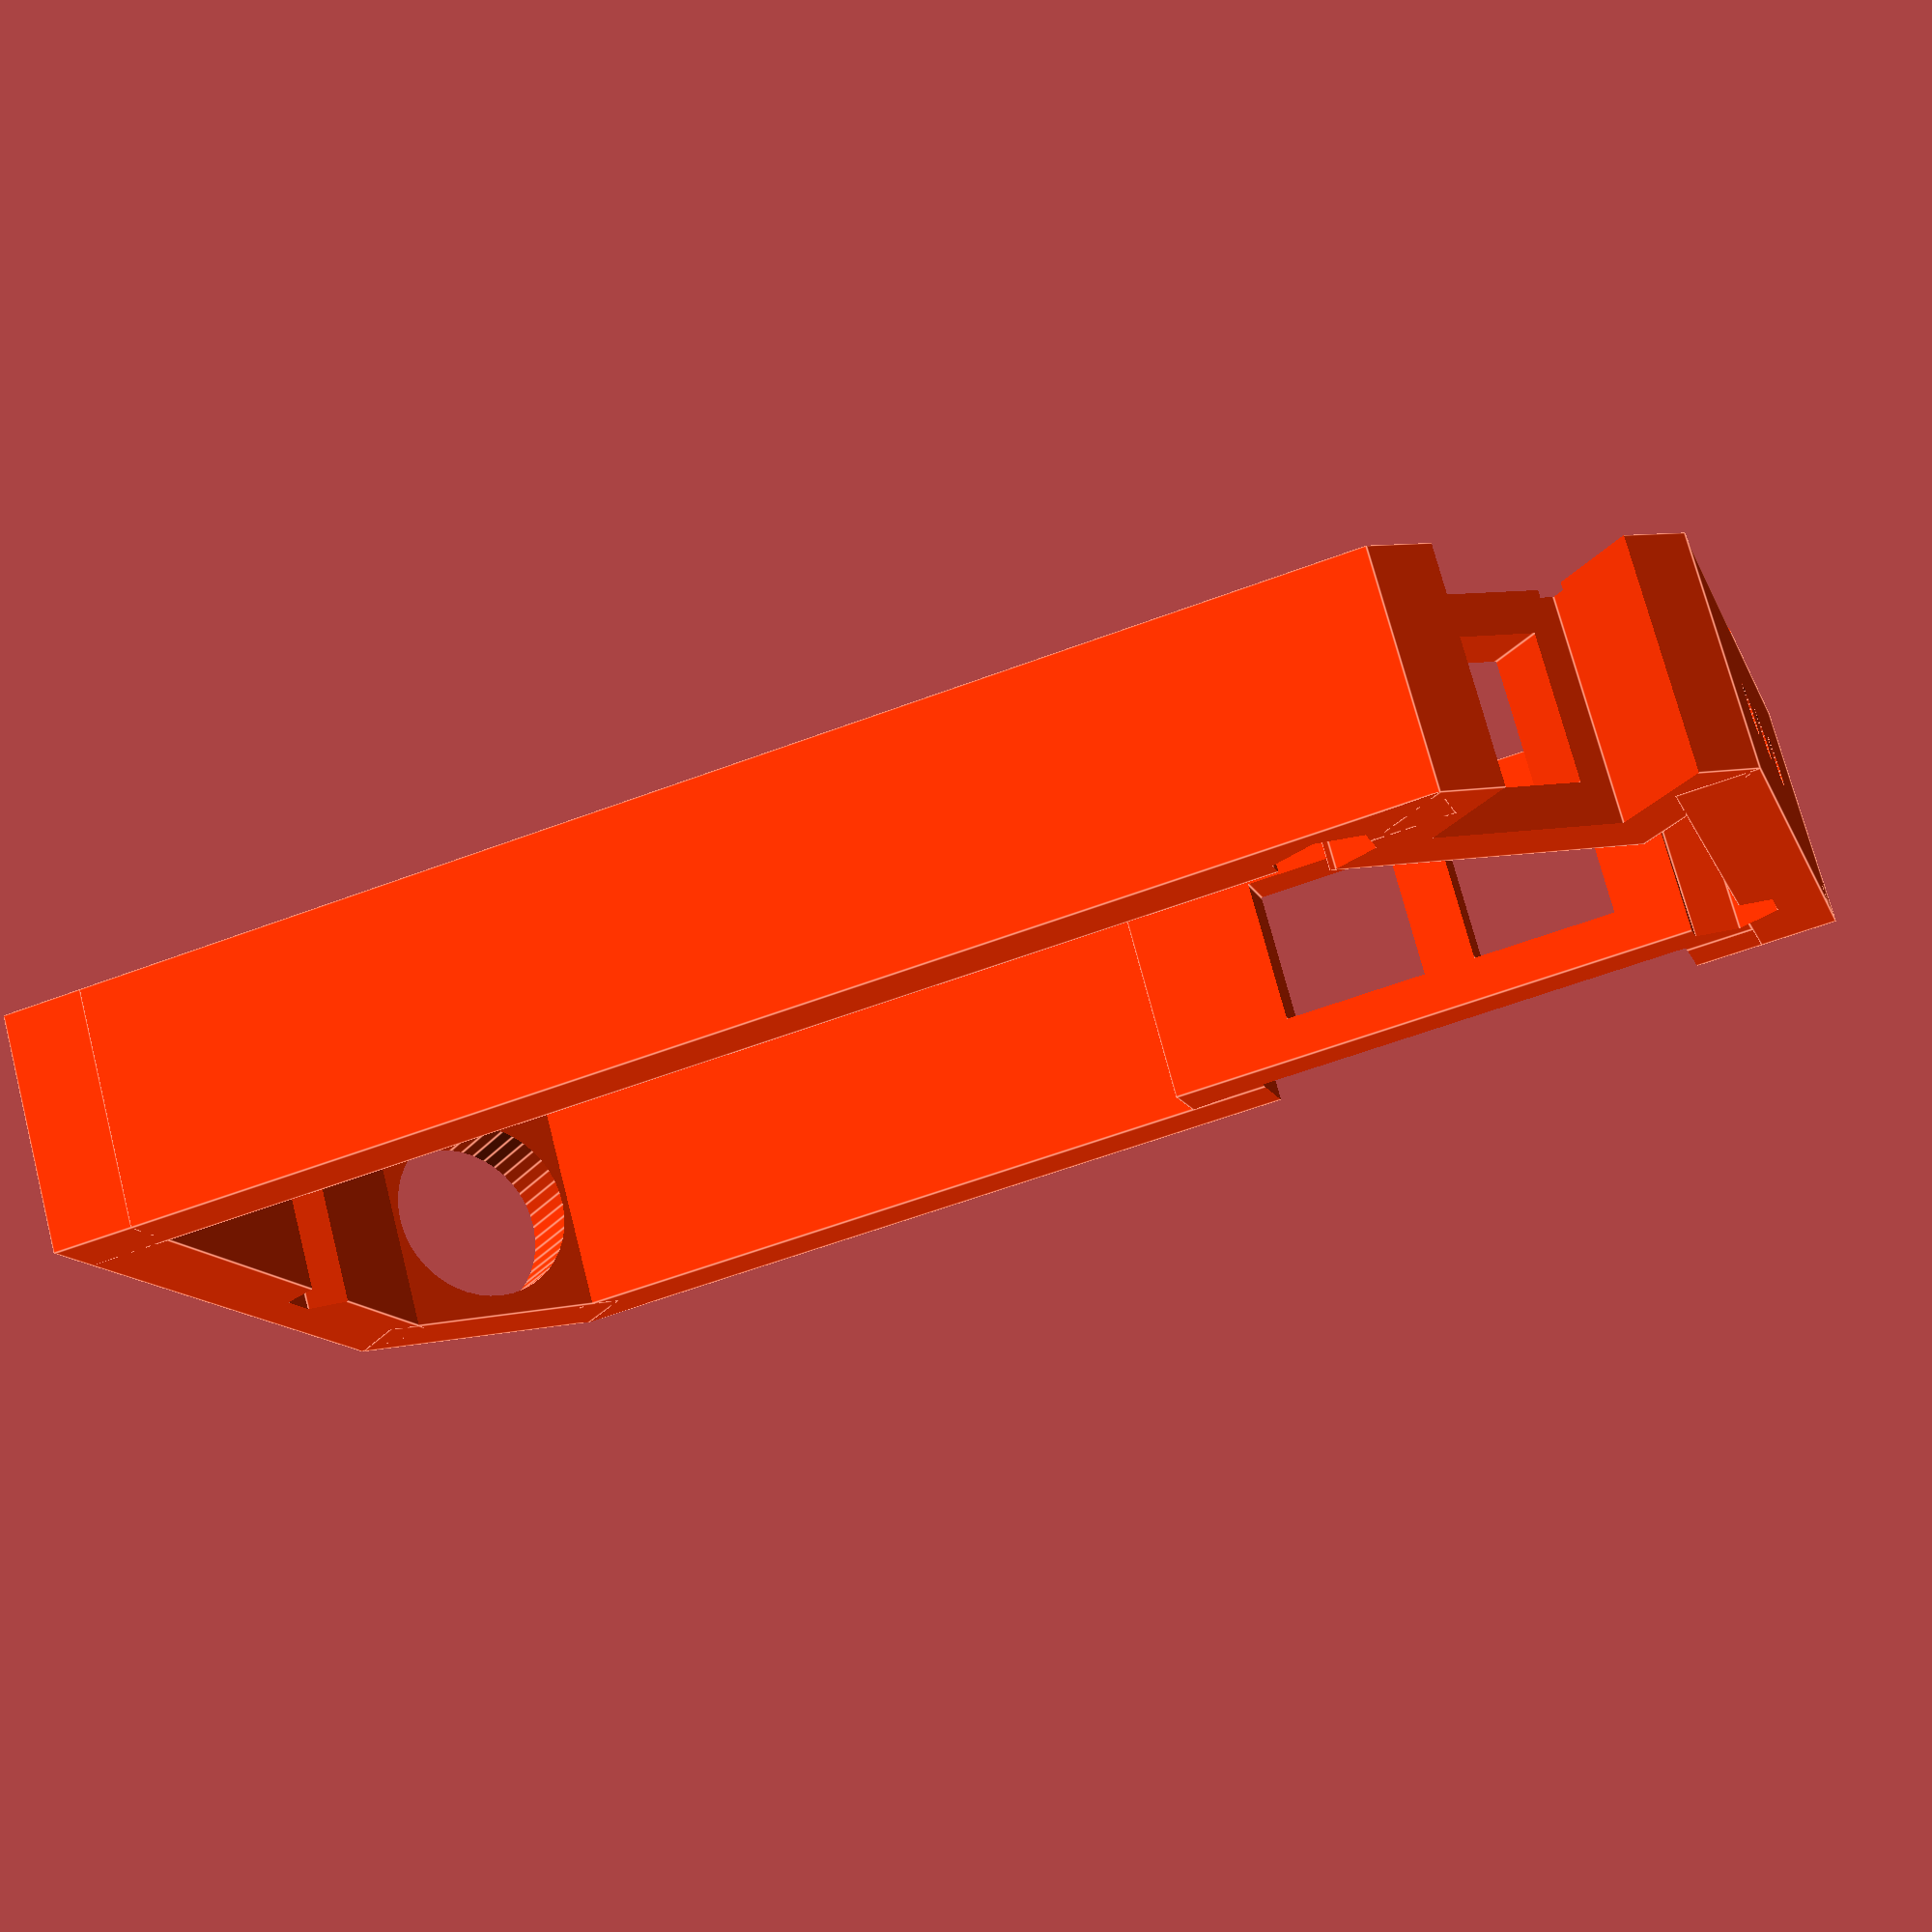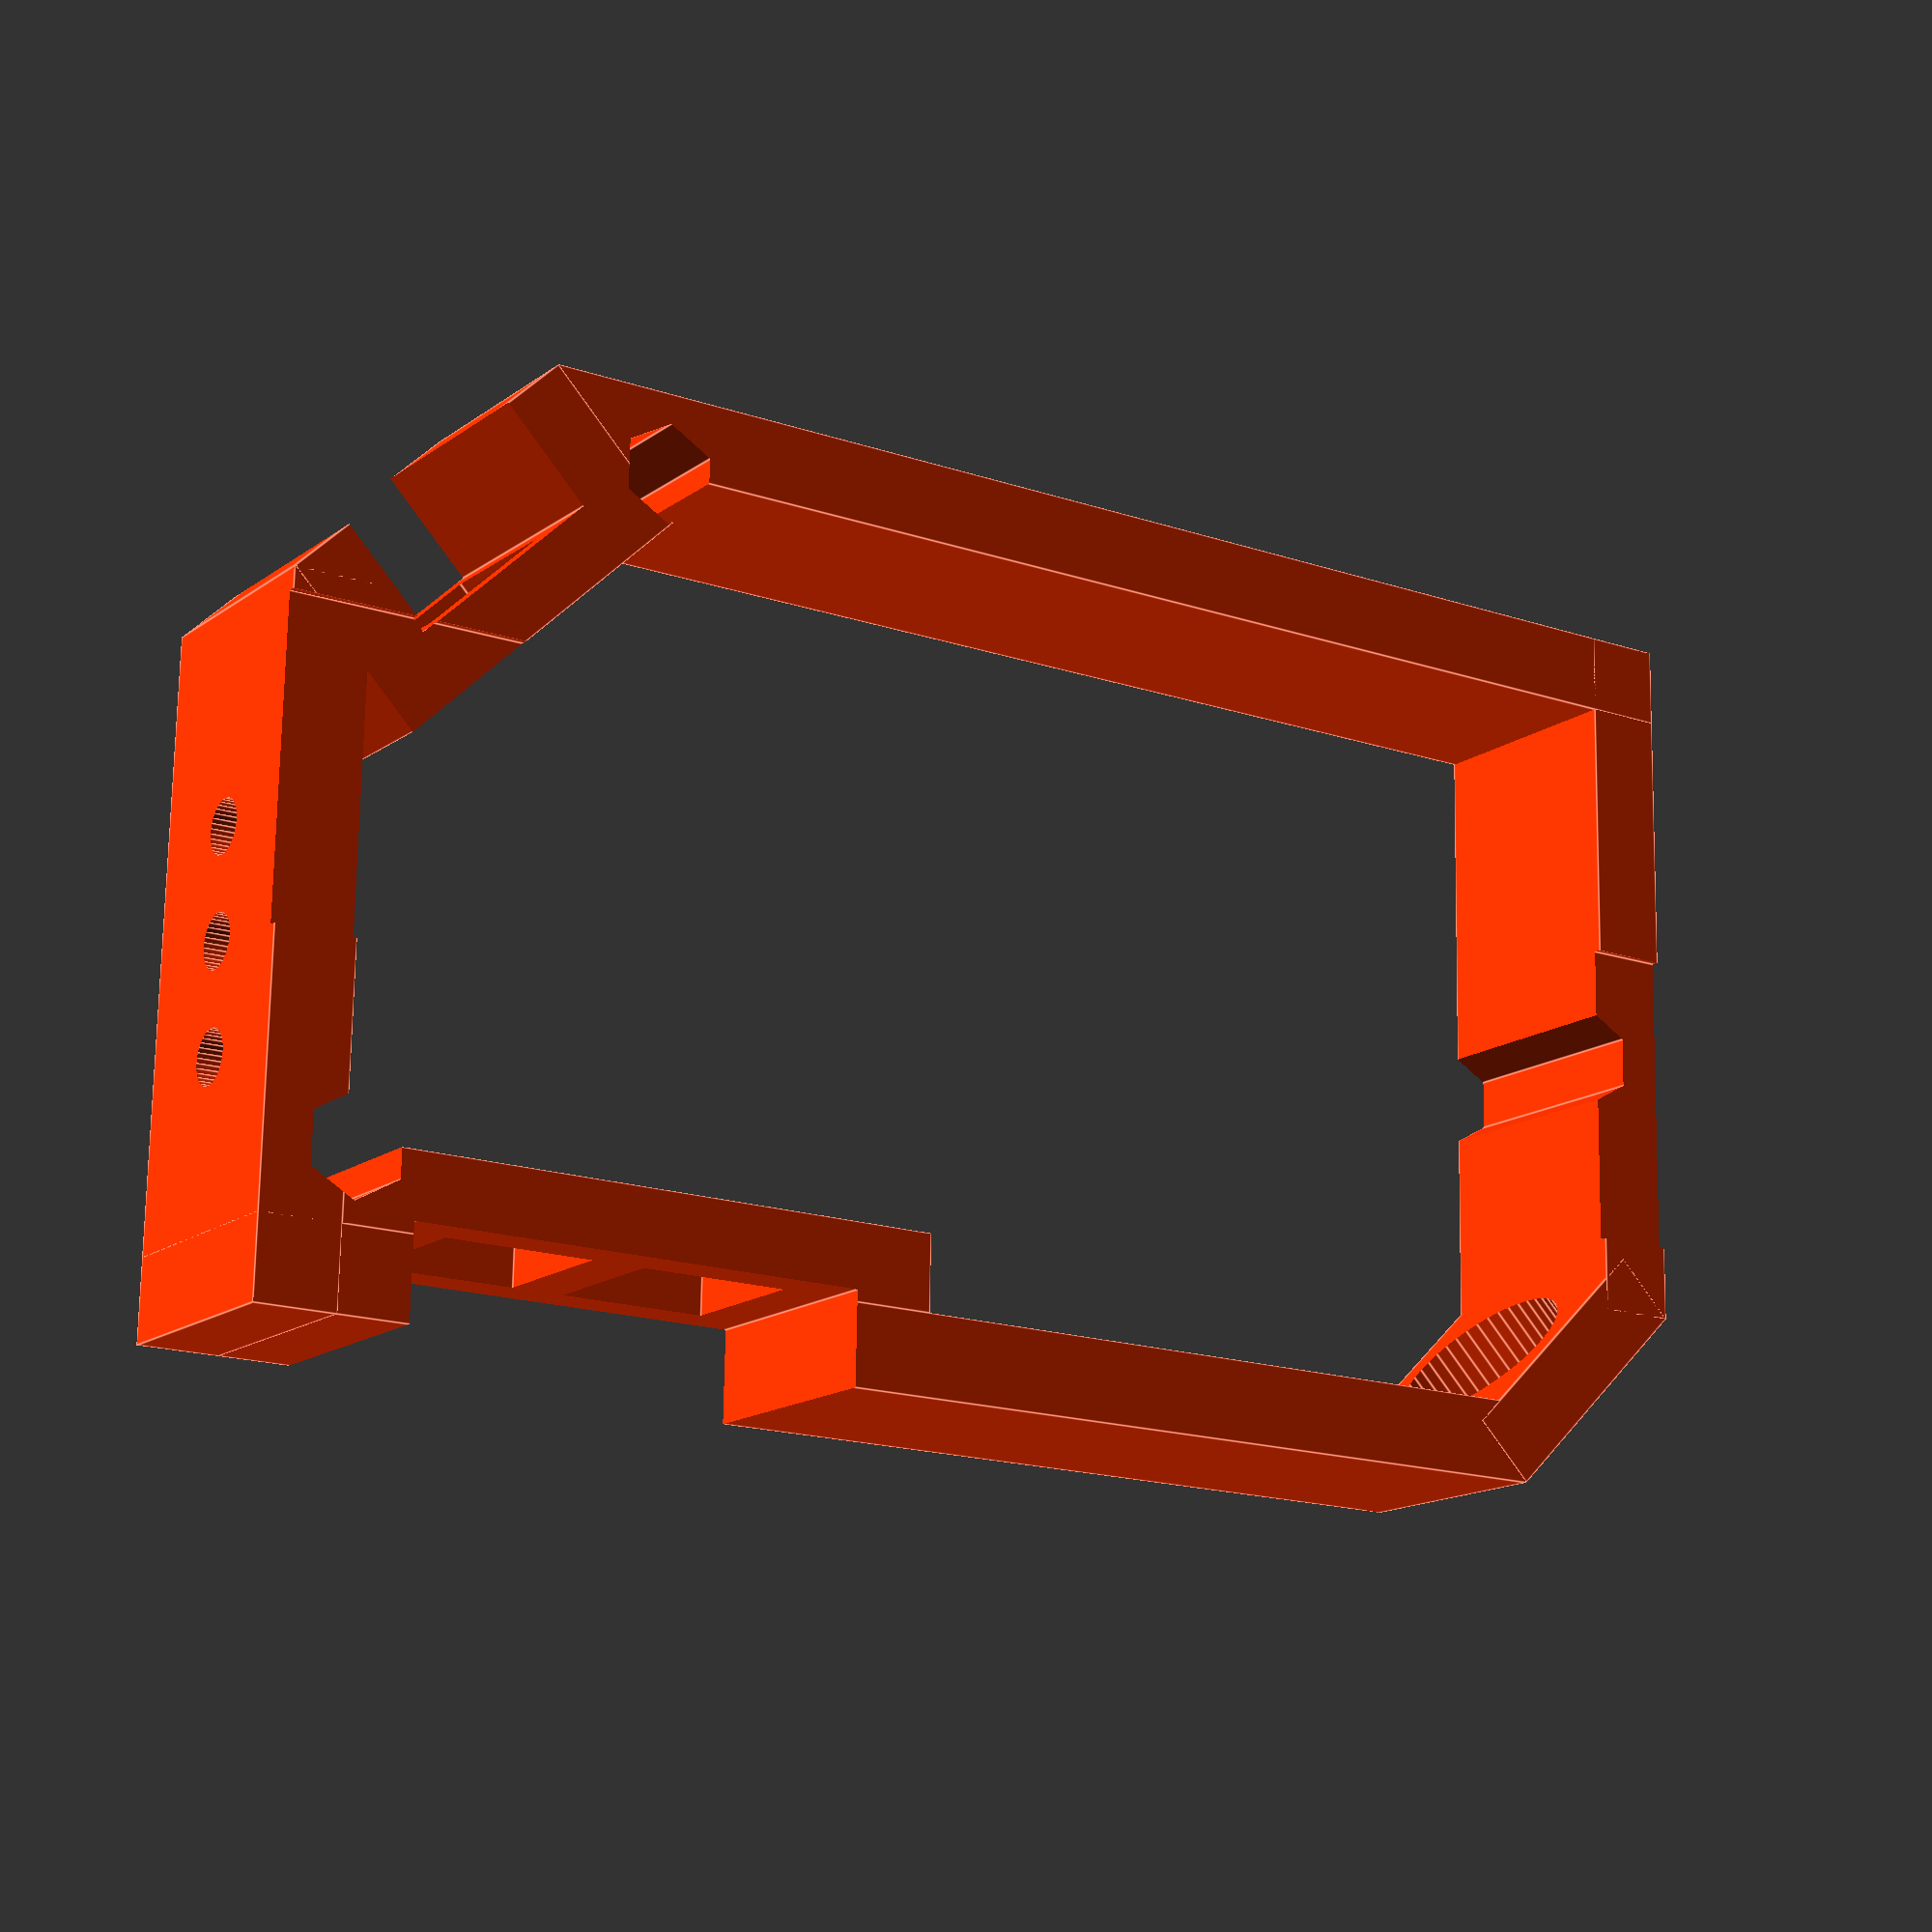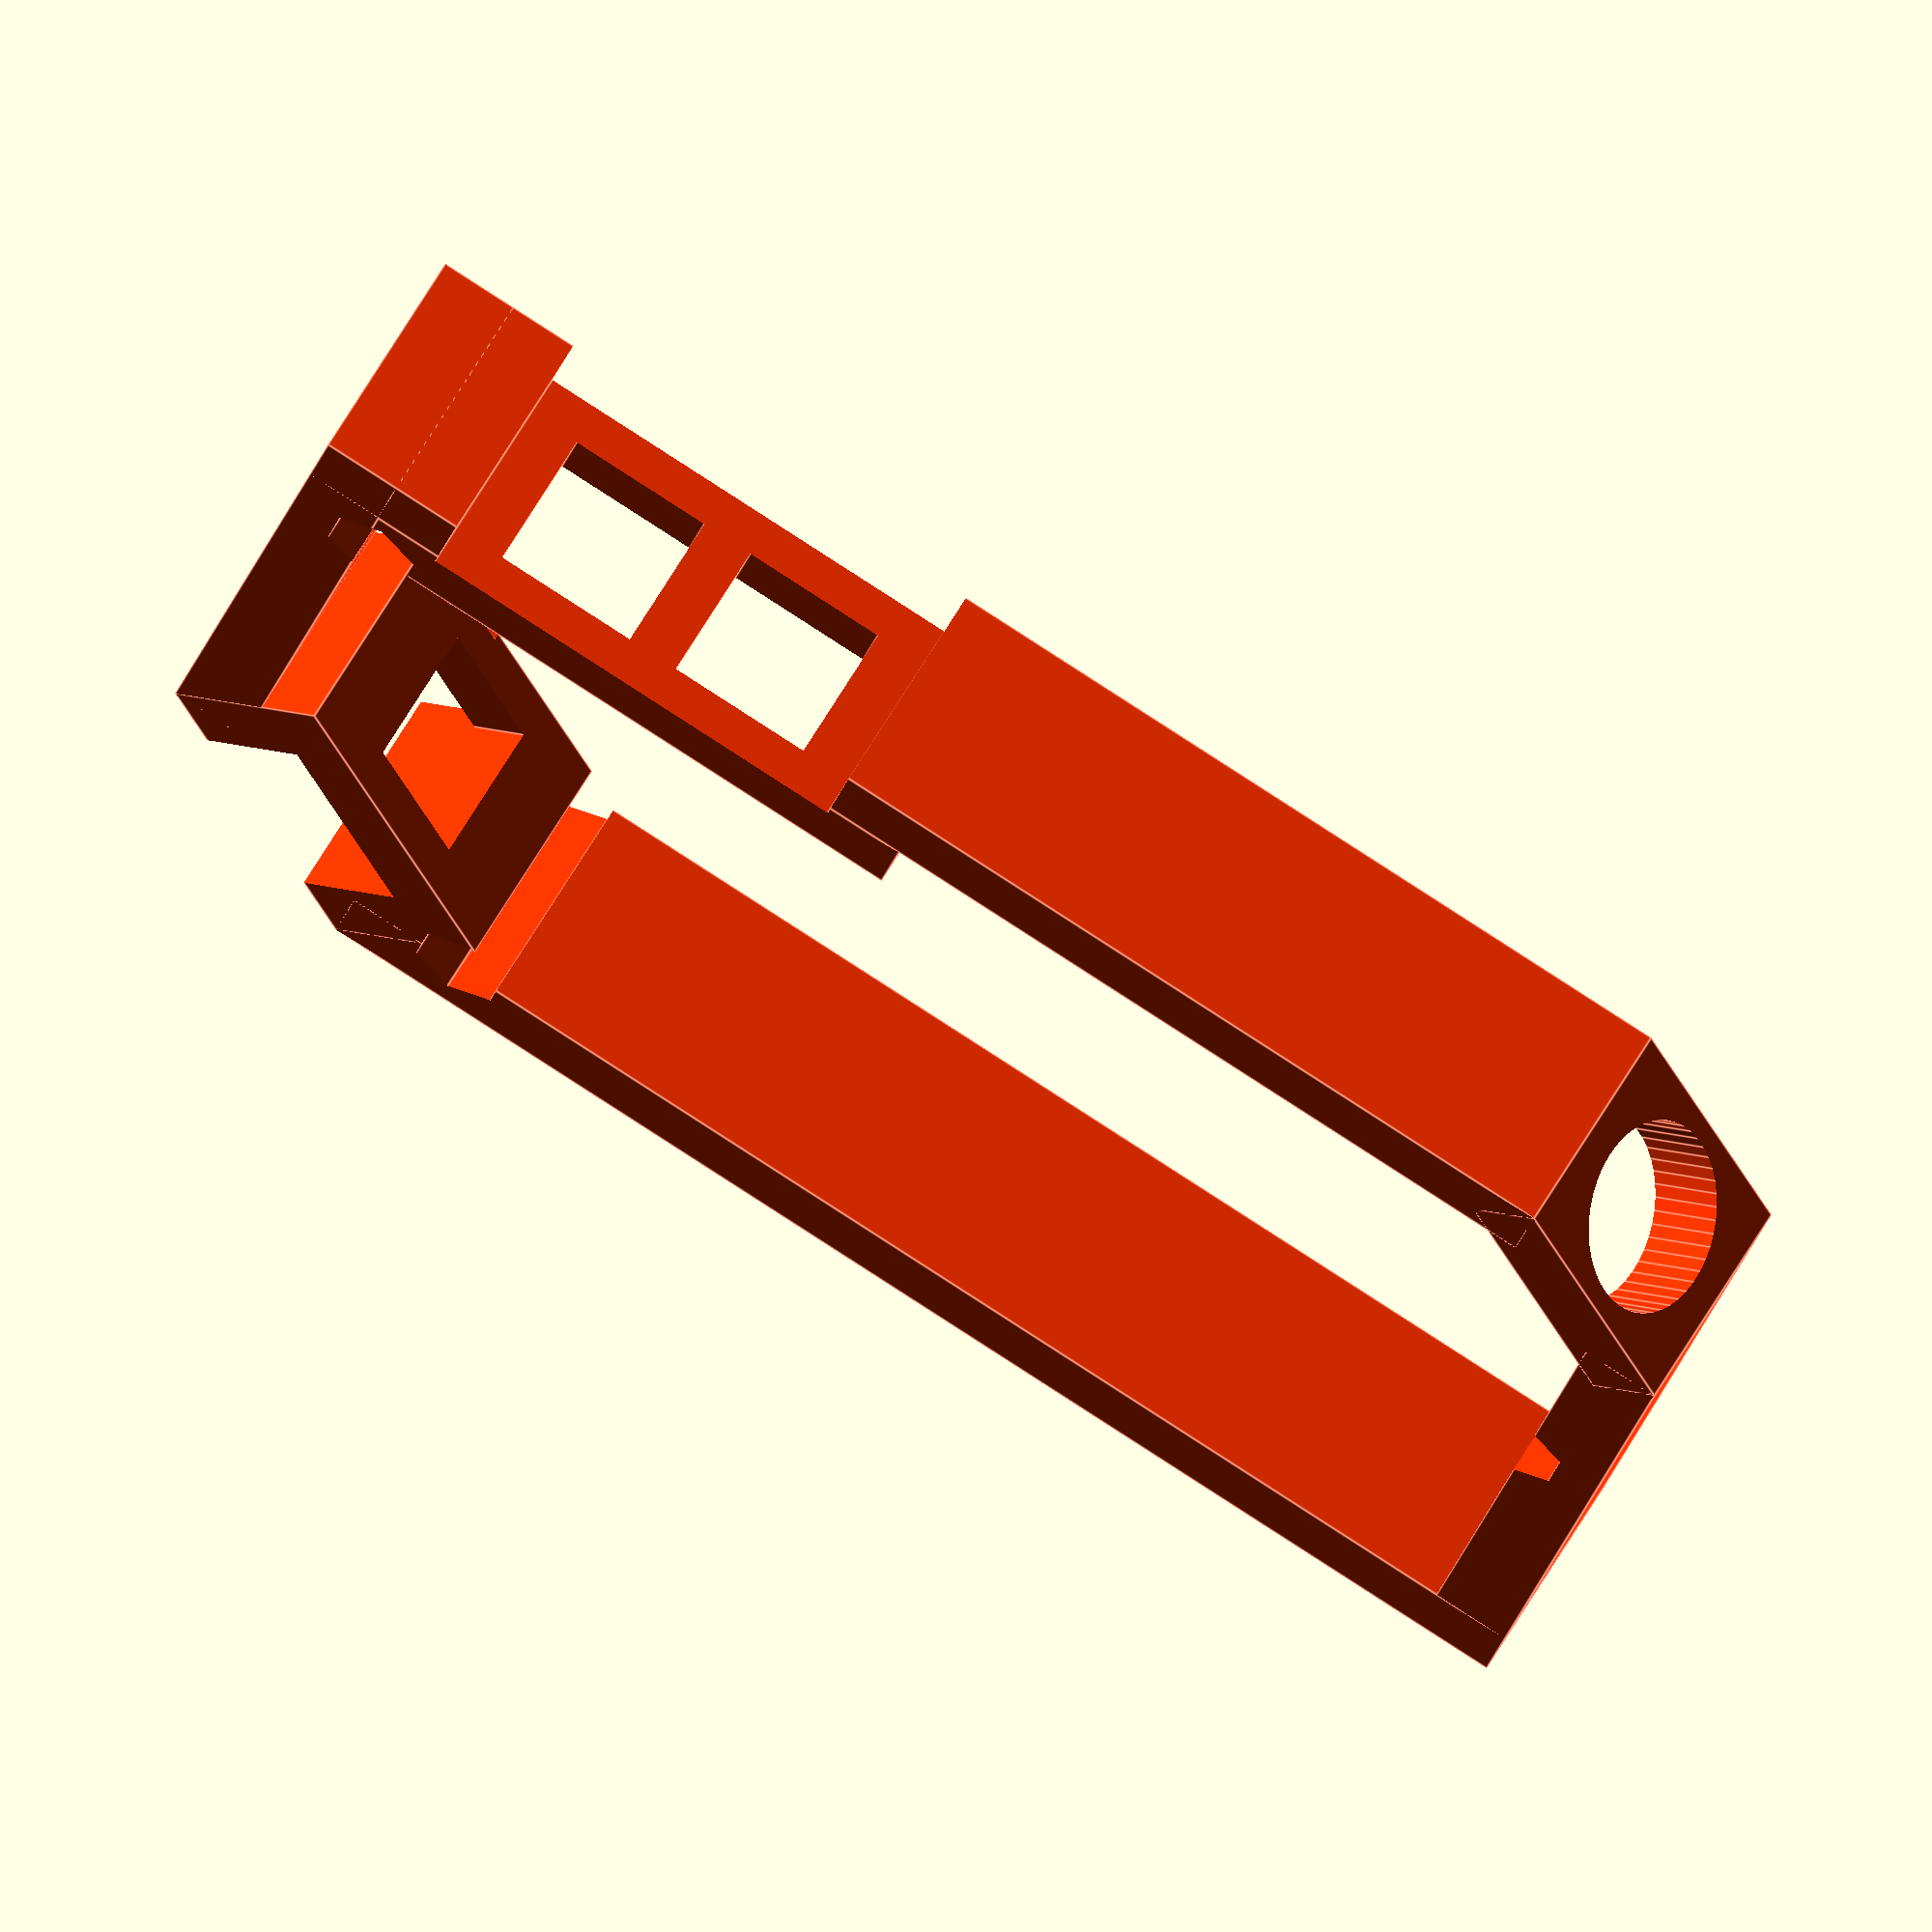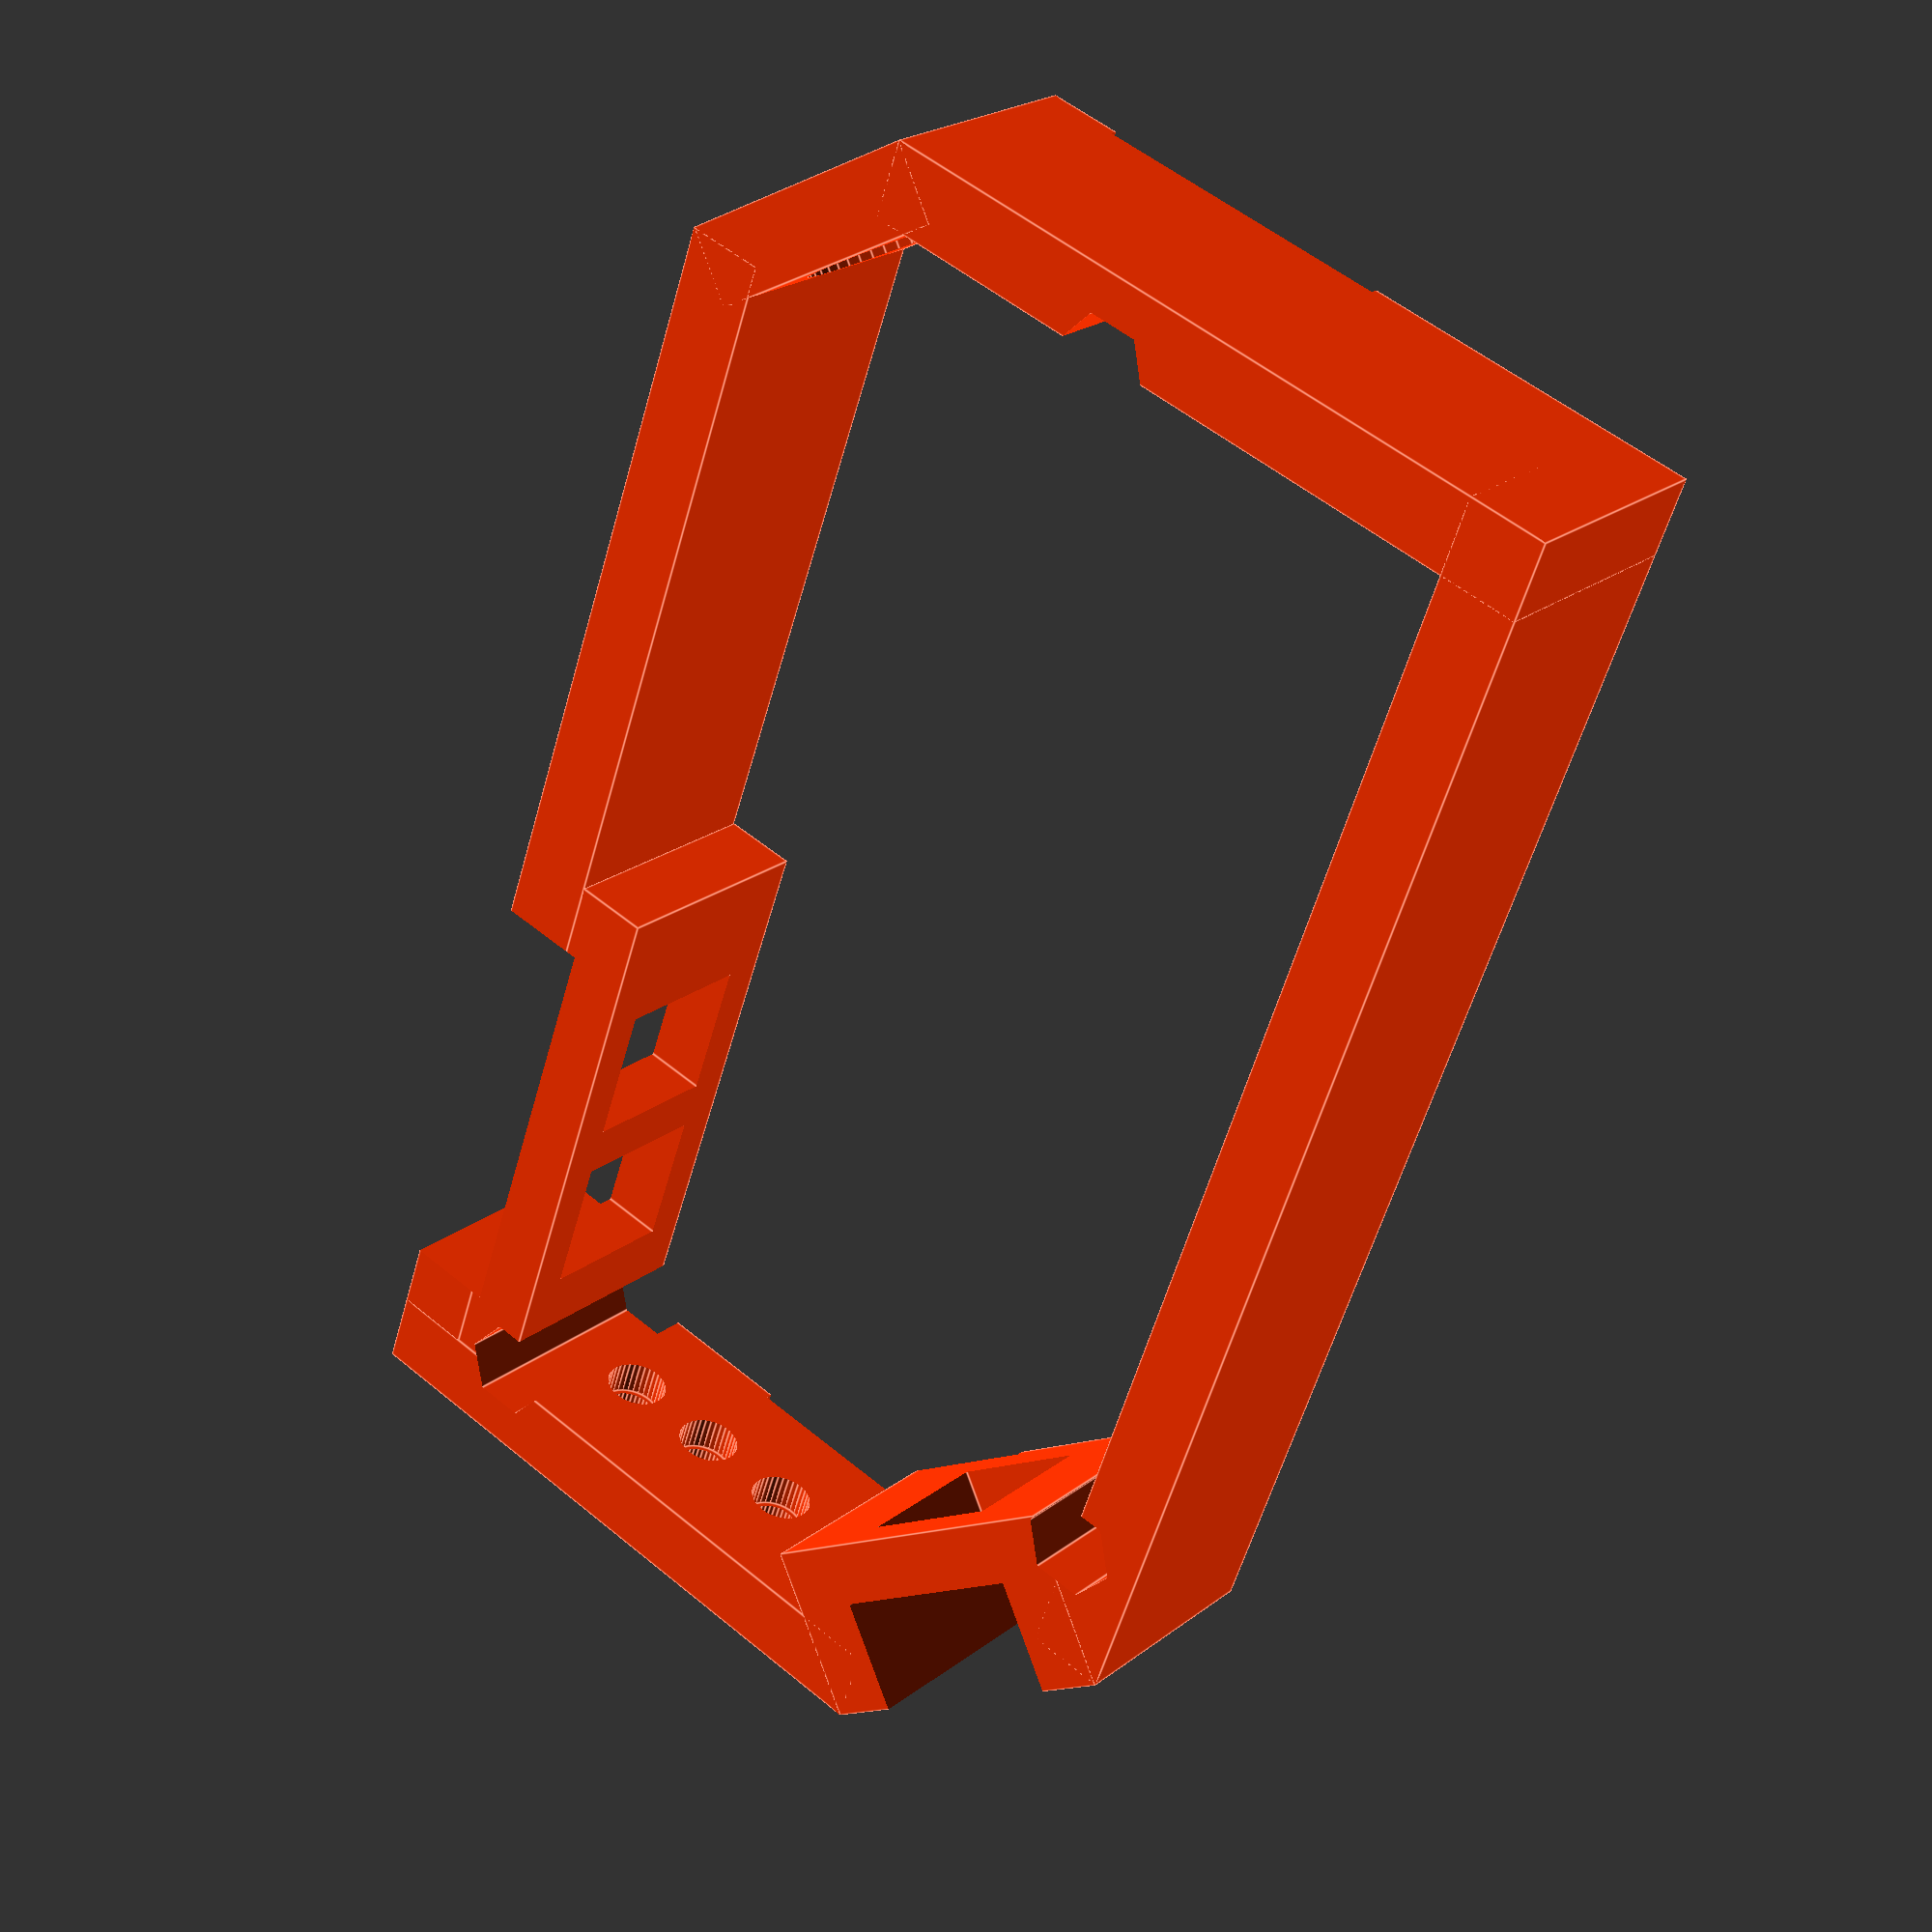
<openscad>

module Plate(){ color("grey")
        translate([-0.5, -0.5, -0.2]) cube([w0+1,l0+1, 0.2]);
}


module Walls2(){
    len0 = PowerCornerLen;
    translate([len0,0,0]) cube([w0-len0, wall, h0]);
    translate([0,len0,0]) cube([wall,l0-len0,h0]);
    translate([0, l0-wall, 0]) cube([w0-ToggleCornerLen, wall, h0]);
    translate([w0-wall, 0, 0]) cube([wall, l0-ToggleCornerLen, h0]);
    
    add0 = max( 0,(ThrottleDepth-wall)+0.6);
    thickbar = ThrottleSocketWidth+ThrottleLowering;
    translate([wall, l0-(thickbar+wall), 0]) cube([add0,thickbar,h0]);
    
    add1 = max( 0,(ToggleDepth-wall)+0.6);
    translate([w0-ToggleCornerLen, l0, 0.0]) rotate(180+45) cube([wall+add1, sqrt(2)*ToggleCornerLen, h0]);
    
    translate([0,len0,0]) rotate(-45) cube([len0*sqrt(2),wall,h0]);
}



module ToggleSocket() {
                 translate([0,1.5-ToggleDepth,0]) cube([ToggleSocketWidth,3,h0+1], center= true);
    color("red") translate([0,0-ToggleDepth,0]) cube([1.4,2,1.4], center = true);
}


module ThrottleSocket() {
    wid = ThrottleSocketWidth;
    spare = wid-(1.4*2);
    gap = spare/3;
    h = h0/2 - 1.4/2;
    color("red") translate([-1, gap, h]) cube([ThrottleDepth+1+wall+0.1, 1.4, 1.4]);
    color("red") translate([-1, gap+1.4+gap, h]) cube([ThrottleDepth+1+wall+0.1, 1.4, 1.4]);
    color("green") translate([-1, 0, -h0/2]) cube([ThrottleDepth+1, ThrottleSocketWidth , h0*2]);
}


module StrapClips() {
    translate([w0-(ToggleCornerLen+StrapWidth+0.2), l0-wall*5+0.1, h0-StrapH]) cube([StrapWidth, wall*5, StrapH+0.02]);
    translate([PowerCornerLen+0.7, -0.1, h0-StrapH]) cube([StrapWidth, wall+0.5, StrapH+0.02]);
}

module LedSocket() {
    r = ledRadius1;
    r2 = ledRadius2;
    dd = 0.1;
    l = wall*2;
    l2 = l-(0.4+dd);
    translate([0,-l+dd,0]) rotate([-90,90]) cylinder(l,r,r, $fn=35);
    translate([0,-l+dd,0]) rotate([-90,90]) cylinder(l2,r2,r2, $fn=35);
    //translate([0,-0.4,h0*0.65]) rotate([-90,90]) cylinder(0.4,r2/2,r2/2, $fn=25);
    
}

module ScrewHole() {
    translate([0,0,-0.05]) cylinder(h0+0.1, 0.94/2, 0.94/2, $fn = 6);
}




module Final() {
    difference(){
        Walls2();
        translate([w0-(ToggleCornerLen/2), l0-(ToggleCornerLen/2), h0/2]) rotate(-45) ToggleSocket();
        translate([0,l0-(ThrottleSocketWidth+ThrottleLowering),0]) ThrottleSocket();
        r = PowerButtonDiameter/2;
        l = PowerCornerLen*sqrt(2);
        translate([0,0,h0/2]) rotate([-45,90]) cylinder(l,r,r, $fn=45);
        StrapClips();
        translate([w0-(ToggleCornerLen+2), l0, (h0/12)*6]) LedSocket();
        translate([w0-(ToggleCornerLen+3), l0, (h0/12)*6]) LedSocket();
        translate([w0-(ToggleCornerLen+4), l0, (h0/12)*6]) LedSocket();
        translate([w0-wall,l0-(wall+0.4+ToggleCornerLen),0]) ScrewHole();
        //translate([w0-wall*1.2,wall*1.2,0]) ScrewHole();
        translate([wall+0.67,l0-wall-0.1,0]) ScrewHole();
        translate([w0*0.5,wall*1.1,0]) ScrewHole();
        
    }
    
}


wall = 0.75;
ToggleCornerLen = 2.4;
PowerCornerLen = 1.8;
h0 = 2.2;
w0 = 8.65;//8.3
l0 = 15;//14.25

ToggleDepth= 1.1;
ToggleSocketWidth = 2.05;

ThrottleDepth = 0.86;
ThrottleSocketWidth = 4.3;
ThrottleLowering = 1.4;

PowerButtonDiameter = 1.8;

ledRadius1 = 0.5/2;
ledRadius2 = 0.6/2;

StrapWidth = 2.9;
StrapH = 0.072;


//color("SlateGrey") Plate();

color([1.0,0.2,0.0]) Final();
//LedSocket();




</openscad>
<views>
elev=286.1 azim=286.3 roll=165.5 proj=p view=edges
elev=195.3 azim=91.1 roll=213.9 proj=p view=edges
elev=299.6 azim=75.0 roll=209.4 proj=o view=edges
elev=157.5 azim=340.4 roll=322.3 proj=p view=edges
</views>
